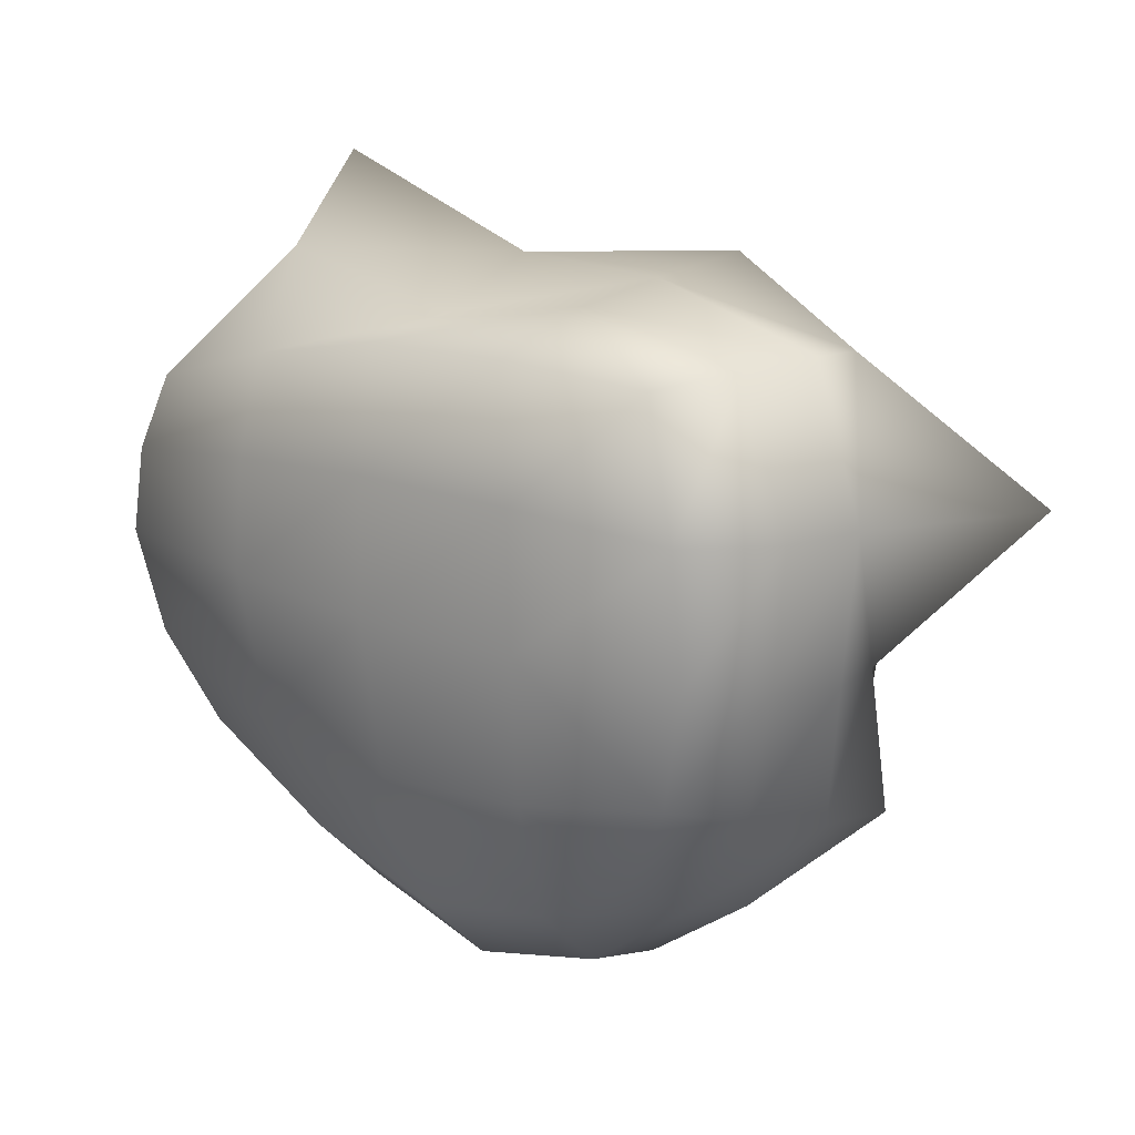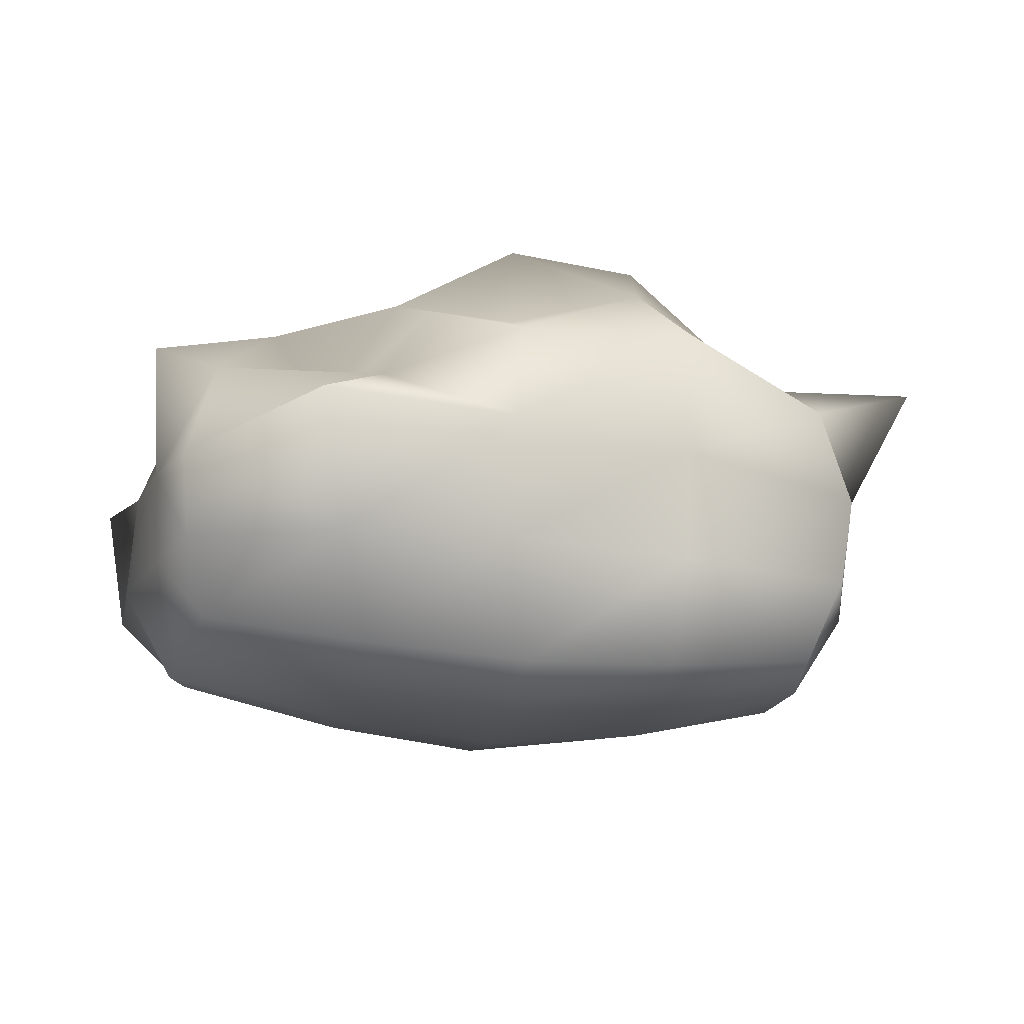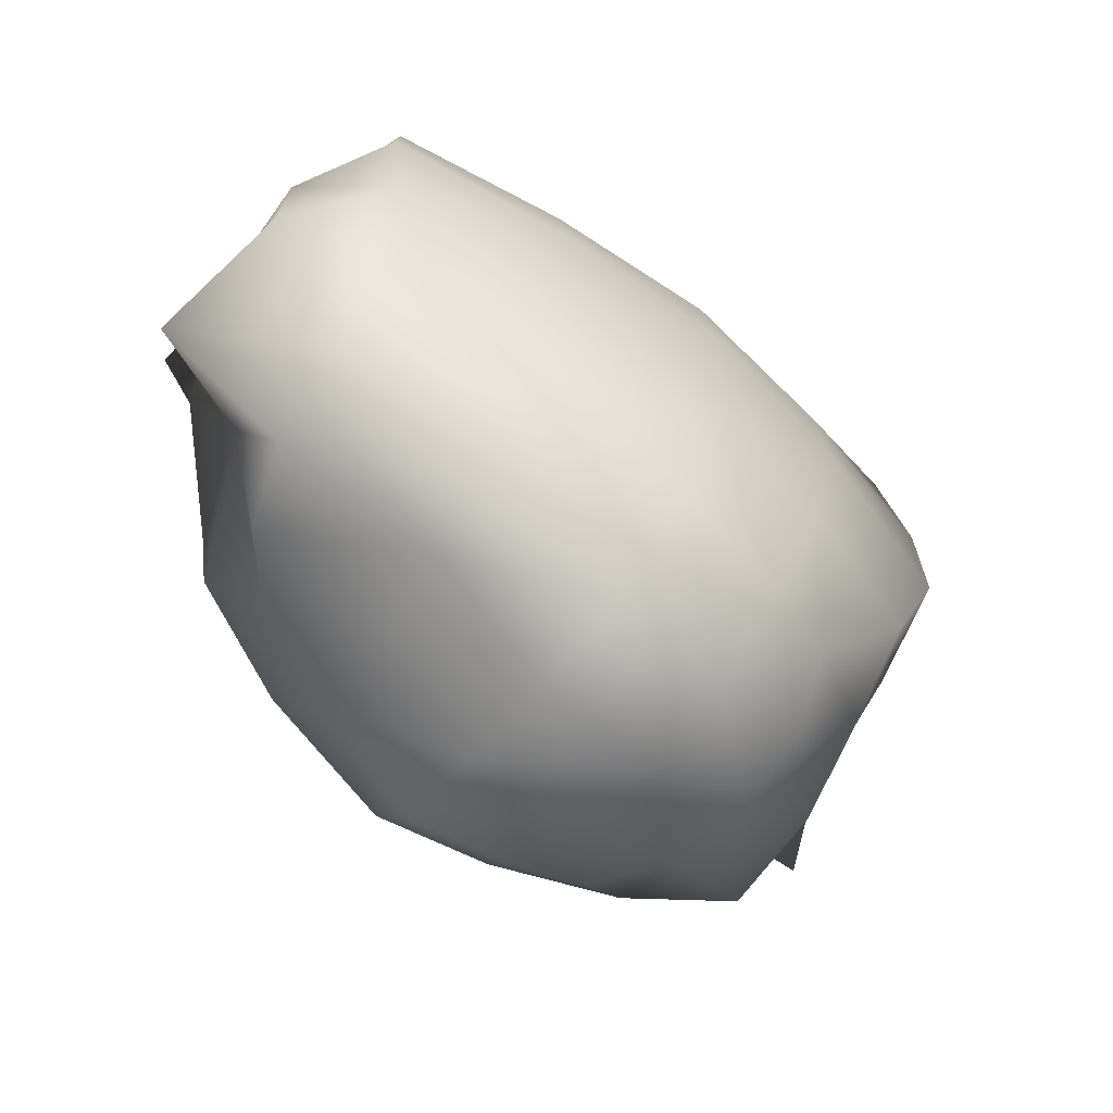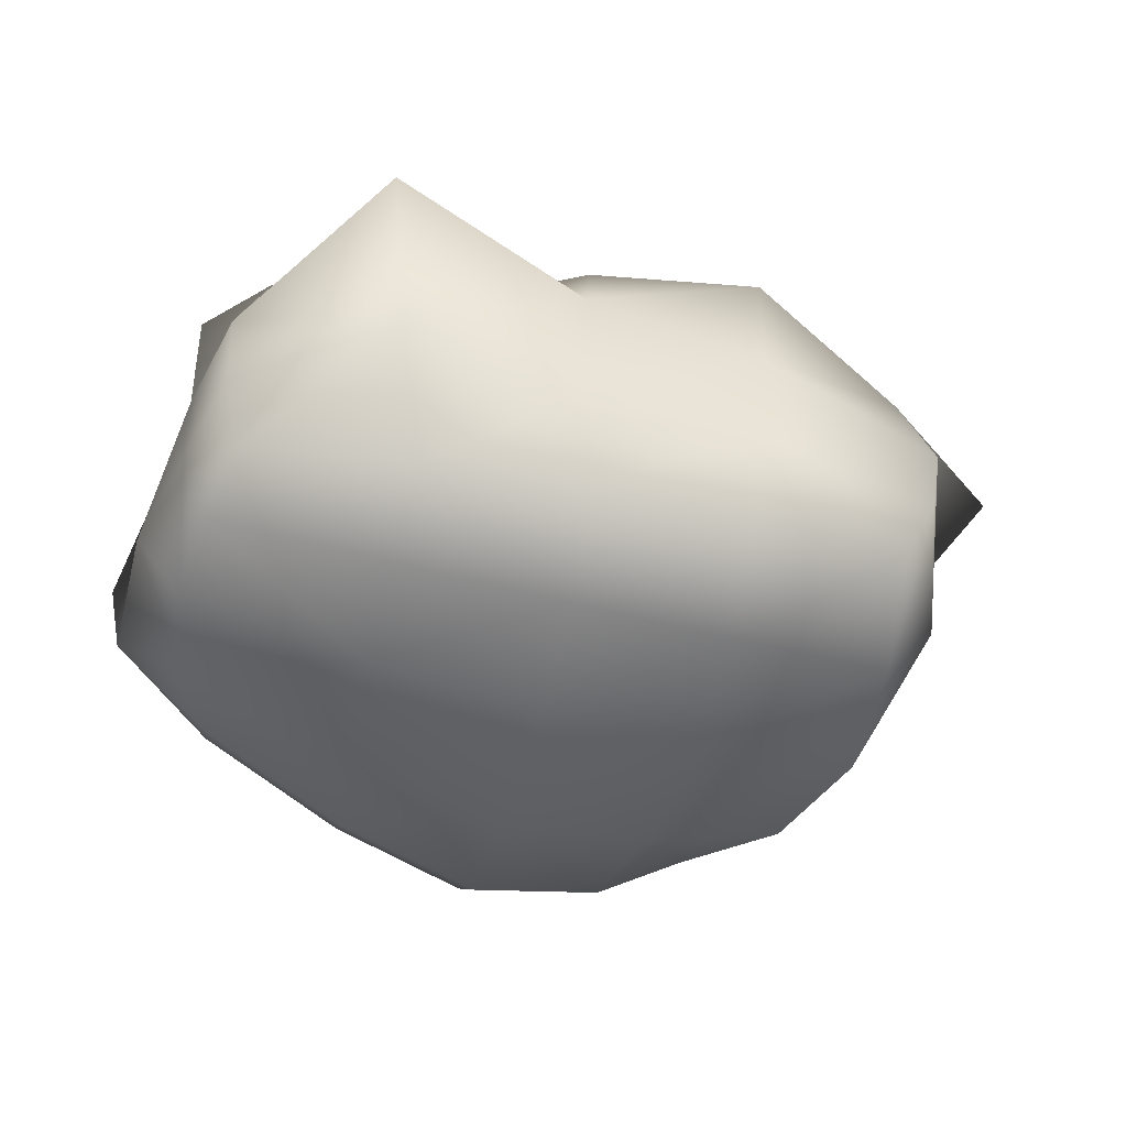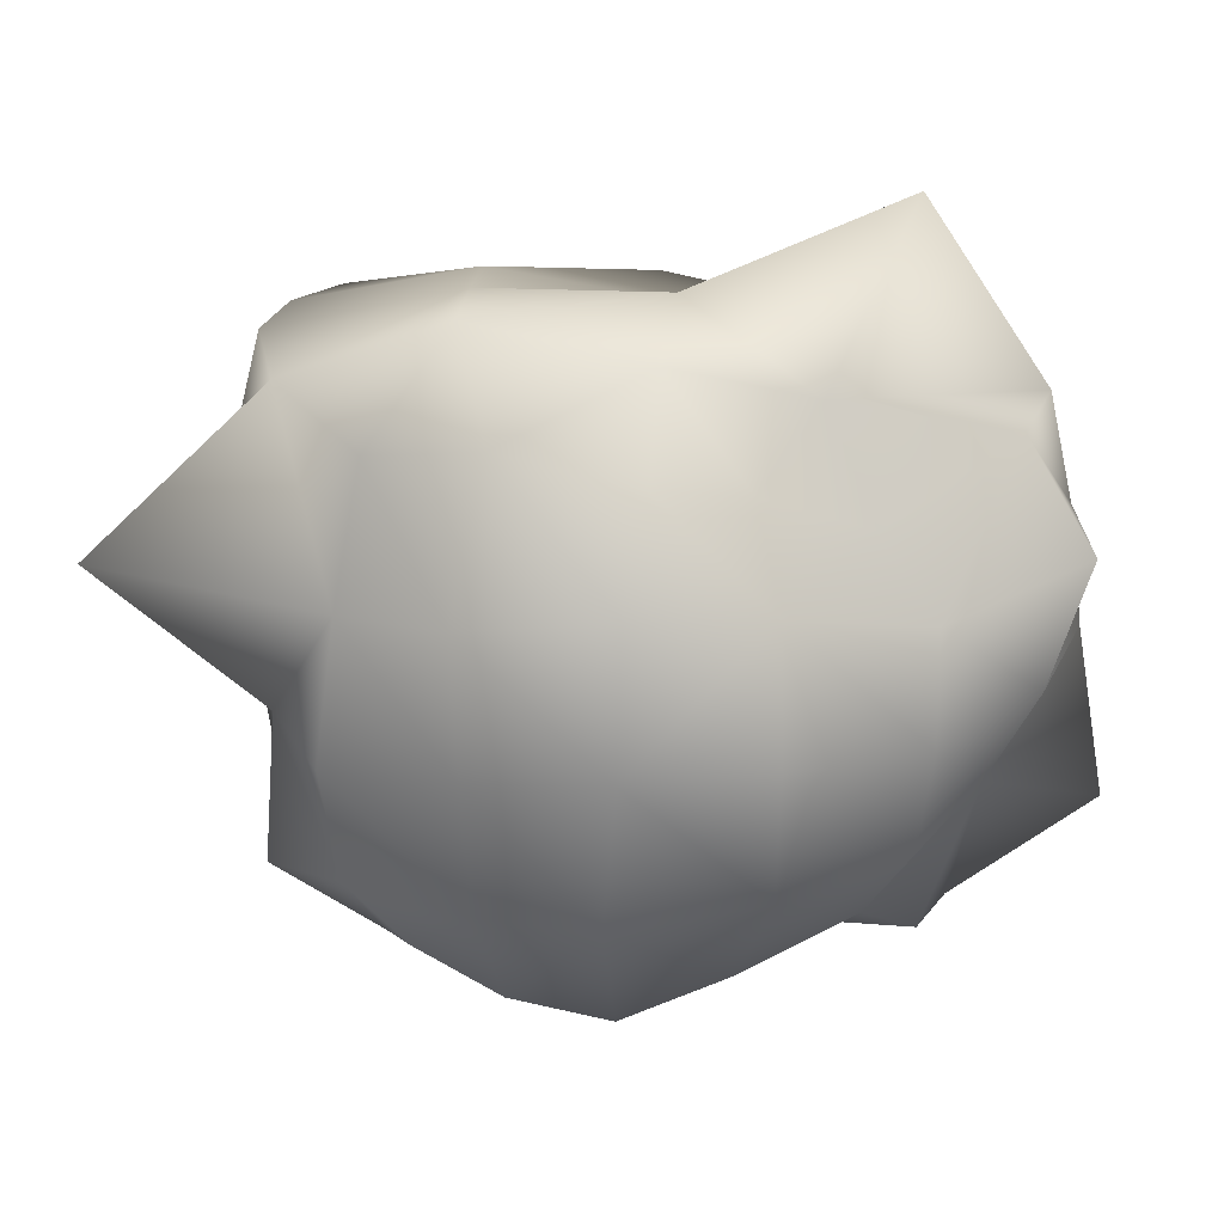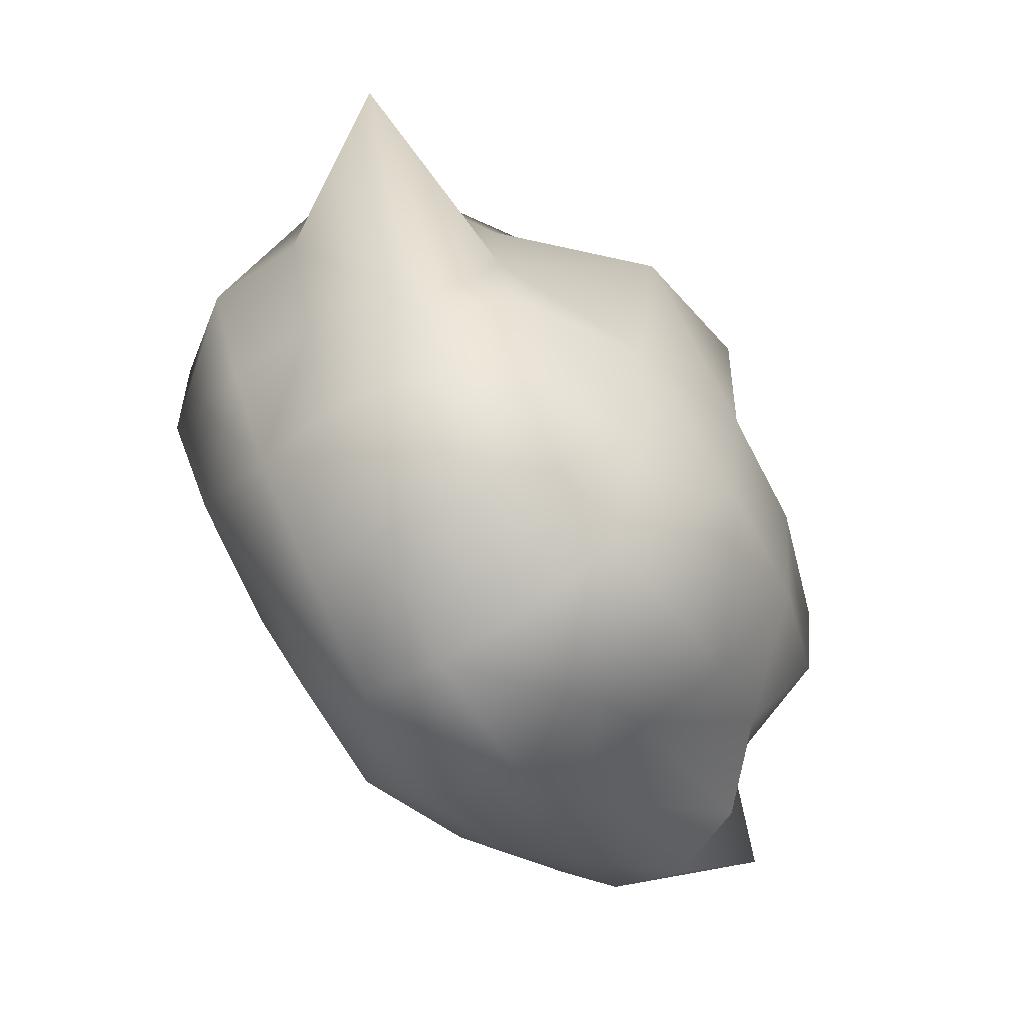
<metadata>
{"format":"obj","ext":"obj","renderer":"f3d","projection":"perspective","resolution":1024,"background":"white","views":[{"elev":14.2,"azim":39.2,"up":"+Z"},{"elev":-17.9,"azim":-11.7,"up":"+Y"},{"elev":-70.8,"azim":-39.7,"up":"+Z"},{"elev":-55.6,"azim":-14.7,"up":"+Y"},{"elev":24.3,"azim":-177.0,"up":"+Z"},{"elev":-54.6,"azim":125.0,"up":"+Z"}]}
</metadata>
<code>
g default
v -15.81 -9.945 9.826
v 13.19 -11.3 12.55
v -10.15 2.197 6.793
v 10.43 4.58 10.54
v -9.936 5.686 -8.922
v 8.729 6.672 -10.53
v -14.6 -8.525 -6.906
v 9.697 -7.91 -9.726
v -12.48 8.427 0.01192
v 11.12 -1.009 -12.35
v -0.0747 -9.961 -12.25
v -13.93 -1.156 -11.84
v 14.83 -11.1 0.5427
v -17 -11.18 2.522
v -0.8232 -12.09 13.14
v 15.6 -3.183 13.12
v -1.067 6.362 9.981
v -17.21 -2.258 11.37
v 12.24 7.593 -1.92
v 0.1536 7.93 -13.15
v -1.886 -0.8099 15.74
v -0.08691 11.71 -0.1332
v -0.2183 -1.392 -16.8
v -0.2461 -13.66 1.658
v 16.22 -1.747 -1.051
v -19 -1.538 1.12
v -12.47 2.699 -11.31
v 10.38 2.995 -11.93
v 5.992 -1.163 -15.76
v 10.81 -5.016 -11.45
v 5.913 -9.177 -11.6
v -0.179 -6.016 -15.87
v -7.083 -9.544 -10.24
v -14.28 -5.169 -10.22
v -0.09965 -12.54 -5.702
v -8.484 -12.84 2.111
v -15.98 -10.5 -2.304
v 13.13 -9.942 -5.091
v 7.433 -12.8 1.121
v 14.51 -11.41 6.472
v -0.5062 -13.26 7.722
v -16.75 -10.83 6.405
v 15.96 -6.447 -0.3173
v 17.39 -2.442 5.969
v 15.19 -1.037 -7.607
v 14.74 3.017 -1.535
v -19.34 -6.782 1.644
v -20.24 -0.2512 -6.286
v -18.31 -1.88 6.507
v -17.09 3.438 0.3368
v -8.236 -11.27 11.81
v -1.821 -6.232 13.6
v -11.58 -1.614 19.84
v -16.88 -6.247 10.73
v 6.263 -11.94 13.17
v 14.93 -7.379 13
v 6.604 -1.982 15.43
v 14.33 1.625 12.61
v 5.128 7.465 11.93
v -1.363 4.321 14.38
v -5.175 6.626 9.947
v -15.81 2.275 11.16
v -0.2971 11.71 6.804
v -6.438 10.69 0.05118
v -12.53 6.759 4.672
v 11.56 5.878 4.203
v 6.197 10.32 -0.8924
v 11.45 7.428 -7.114
v 4.818 7.203 -12.58
v 0.5021 11.33 -6.951
v -4.706 6.981 -11.37
v -11.85 8.179 -4.756
v -0.05387 3.232 -15.45
v -6.345 -1.775 -13.17
v -10.1 -7.052 15.94
v 6.57 -7.082 14.76
v 6.581 3.952 15.98
v -7.845 2.103 12.32
v -6.282 8.612 5.656
v 6.326 11.34 6.098
v 5.792 9.904 -7.174
v -6.319 10.2 -6.004
v -5.282 2.257 -11.23
v 5.543 3.043 -14.67
v 5.891 -5.463 -14.84
v -6.998 -5.804 -13.7
v -7.785 -11.89 -4.33
v 6.731 -11.63 -5.732
v 7.105 -12.69 7.311
v -8.525 -12.4 7.278
v 17.17 -7.414 6.278
v 14.21 -5.566 -6.408
v 15.18 3.757 -8.32
v 21.77 5.551 6.069
v -19.3 -6.782 -4.444
v -18.07 -6.474 6.558
v -18.69 4.727 6.826
v -14.99 1.773 -4.702
g lod1_rock1 game
f 51 75 1
f 1 75 54
f 15 52 51
f 51 52 75
f 52 21 75
f 75 21 53
f 54 75 18
f 18 75 53
f 55 76 15
f 15 76 52
f 55 2 76
f 76 2 56
f 56 16 76
f 76 16 57
f 76 57 52
f 52 57 21
f 57 77 21
f 21 77 60
f 16 58 57
f 57 58 77
f 58 4 77
f 77 4 59
f 77 59 60
f 60 59 17
f 53 78 18
f 18 78 62
f 53 21 78
f 78 21 60
f 78 60 61
f 61 60 17
f 62 78 3
f 3 78 61
f 61 79 3
f 3 79 65
f 61 17 79
f 79 17 63
f 63 22 79
f 79 22 64
f 65 79 9
f 9 79 64
f 17 59 63
f 63 59 80
f 59 4 80
f 80 4 66
f 80 66 67
f 67 66 19
f 63 80 22
f 22 80 67
f 22 67 70
f 70 67 81
f 67 19 81
f 81 19 68
f 68 6 81
f 81 6 69
f 81 69 70
f 70 69 20
f 9 64 72
f 72 64 82
f 64 22 82
f 82 22 70
f 82 70 71
f 71 70 20
f 72 82 5
f 5 82 71
f 71 83 5
f 5 83 27
f 20 73 71
f 71 73 83
f 83 73 74
f 74 73 23
f 83 74 27
f 27 74 12
f 20 69 73
f 73 69 84
f 69 6 84
f 84 6 28
f 84 28 29
f 29 28 10
f 84 29 73
f 73 29 23
f 29 85 23
f 23 85 32
f 29 10 85
f 85 10 30
f 85 30 31
f 31 30 8
f 32 85 11
f 11 85 31
f 74 86 12
f 12 86 34
f 23 32 74
f 74 32 86
f 32 11 86
f 86 11 33
f 86 33 34
f 34 33 7
f 33 87 7
f 7 87 37
f 11 35 33
f 33 35 87
f 35 24 87
f 87 24 36
f 87 36 37
f 37 36 14
f 11 31 35
f 35 31 88
f 31 8 88
f 88 8 38
f 88 38 39
f 39 38 13
f 88 39 35
f 35 39 24
f 39 89 24
f 24 89 41
f 13 40 39
f 39 40 89
f 40 2 89
f 89 2 55
f 89 55 41
f 41 55 15
f 14 36 42
f 42 36 90
f 24 41 36
f 36 41 90
f 90 41 51
f 51 41 15
f 42 90 1
f 1 90 51
f 2 40 56
f 56 40 91
f 40 13 91
f 91 13 43
f 91 43 44
f 44 43 25
f 56 91 16
f 16 91 44
f 13 38 43
f 43 38 92
f 38 8 92
f 92 8 30
f 92 30 45
f 45 30 10
f 43 92 25
f 25 92 45
f 25 45 46
f 46 45 93
f 45 10 93
f 93 10 28
f 93 28 68
f 68 28 6
f 93 68 46
f 46 68 19
f 16 44 58
f 58 44 94
f 25 46 44
f 44 46 94
f 94 46 66
f 66 46 19
f 94 66 58
f 58 66 4
f 37 95 7
f 7 95 34
f 14 47 37
f 37 47 95
f 47 26 95
f 95 26 48
f 95 48 34
f 34 48 12
f 42 96 14
f 14 96 47
f 42 1 96
f 96 1 54
f 96 54 49
f 49 54 18
f 96 49 47
f 47 49 26
f 26 49 50
f 50 49 97
f 18 62 49
f 49 62 97
f 97 62 65
f 65 62 3
f 97 65 50
f 50 65 9
f 48 98 12
f 12 98 27
f 48 26 98
f 98 26 50
f 50 9 98
f 98 9 72
f 27 98 5
f 5 98 72

</code>
